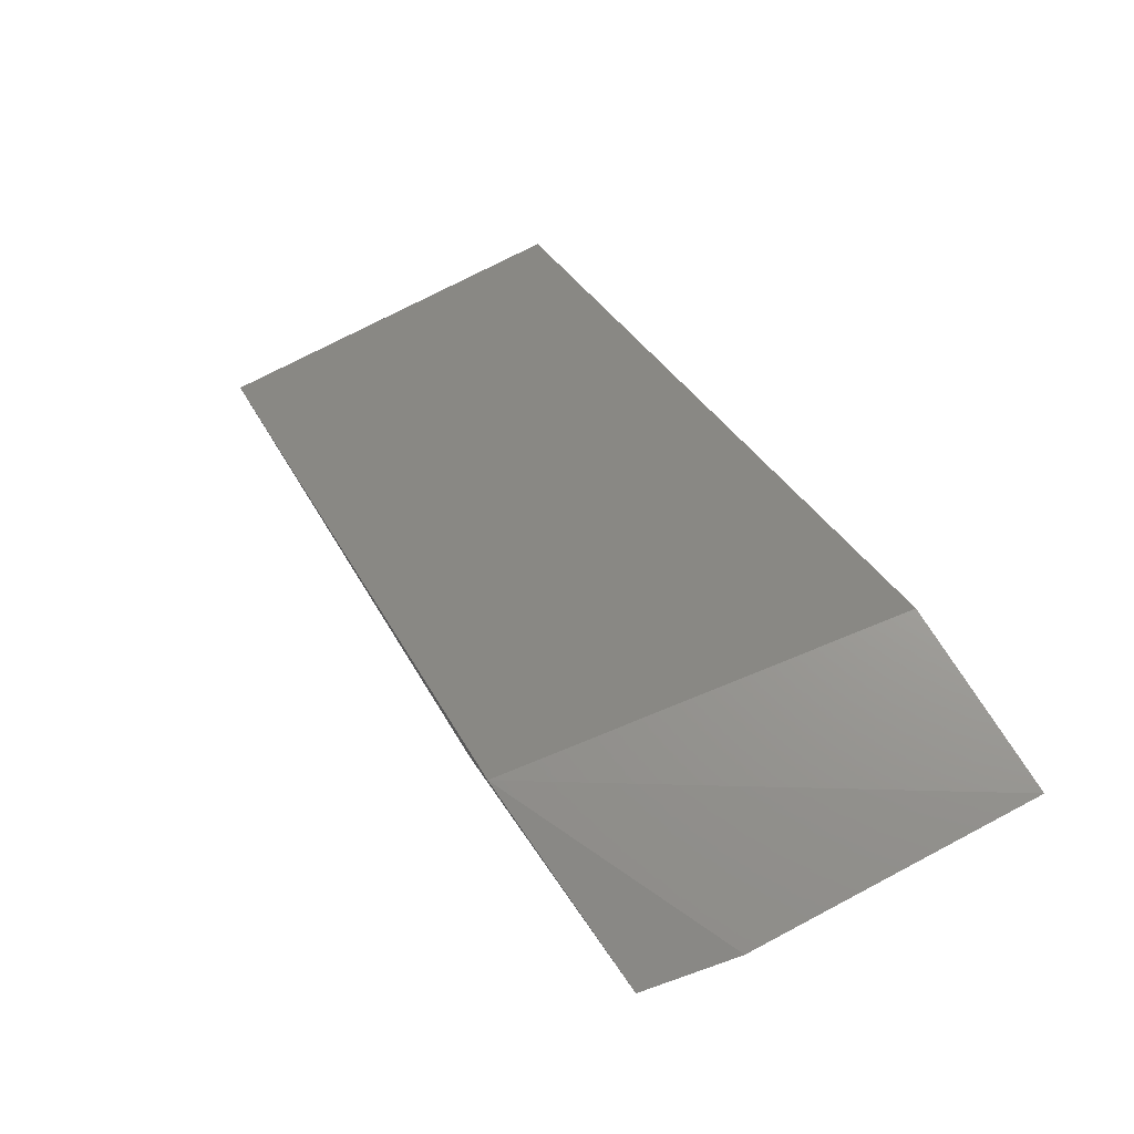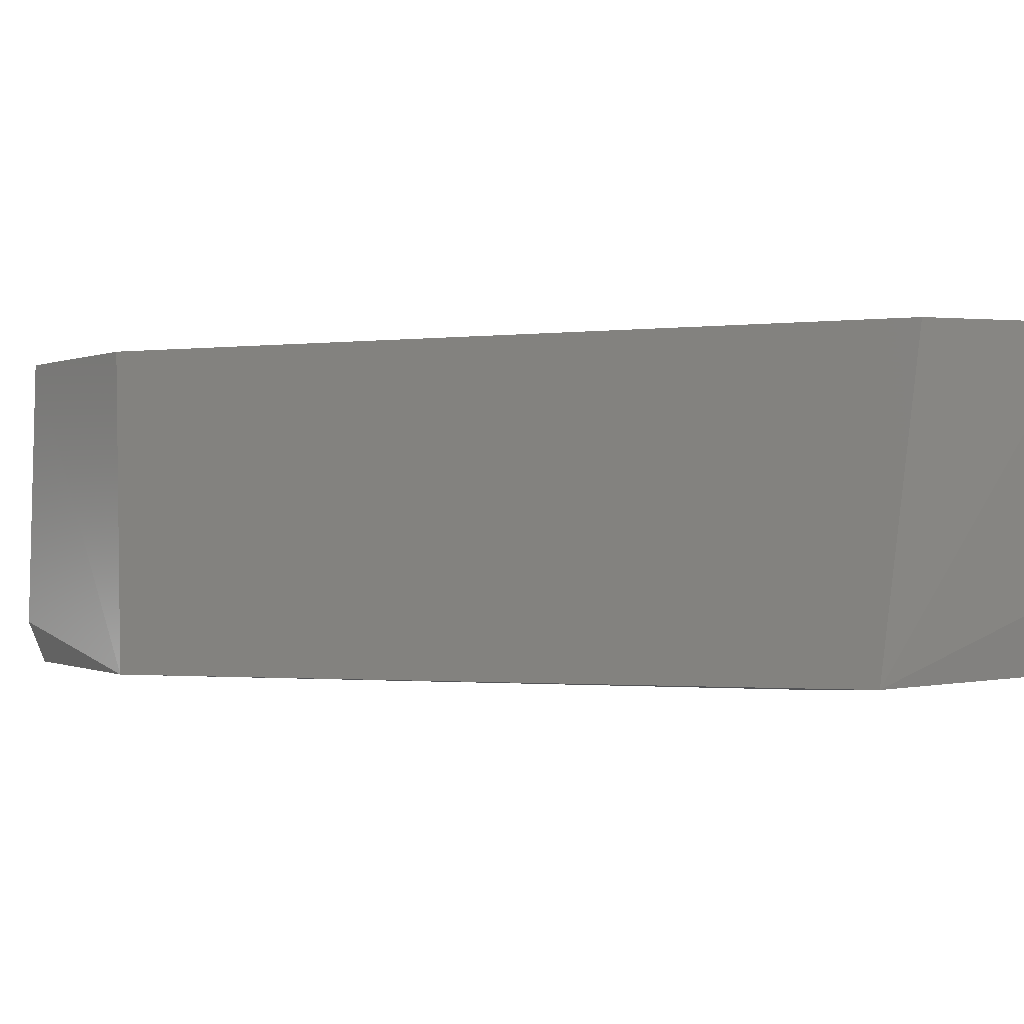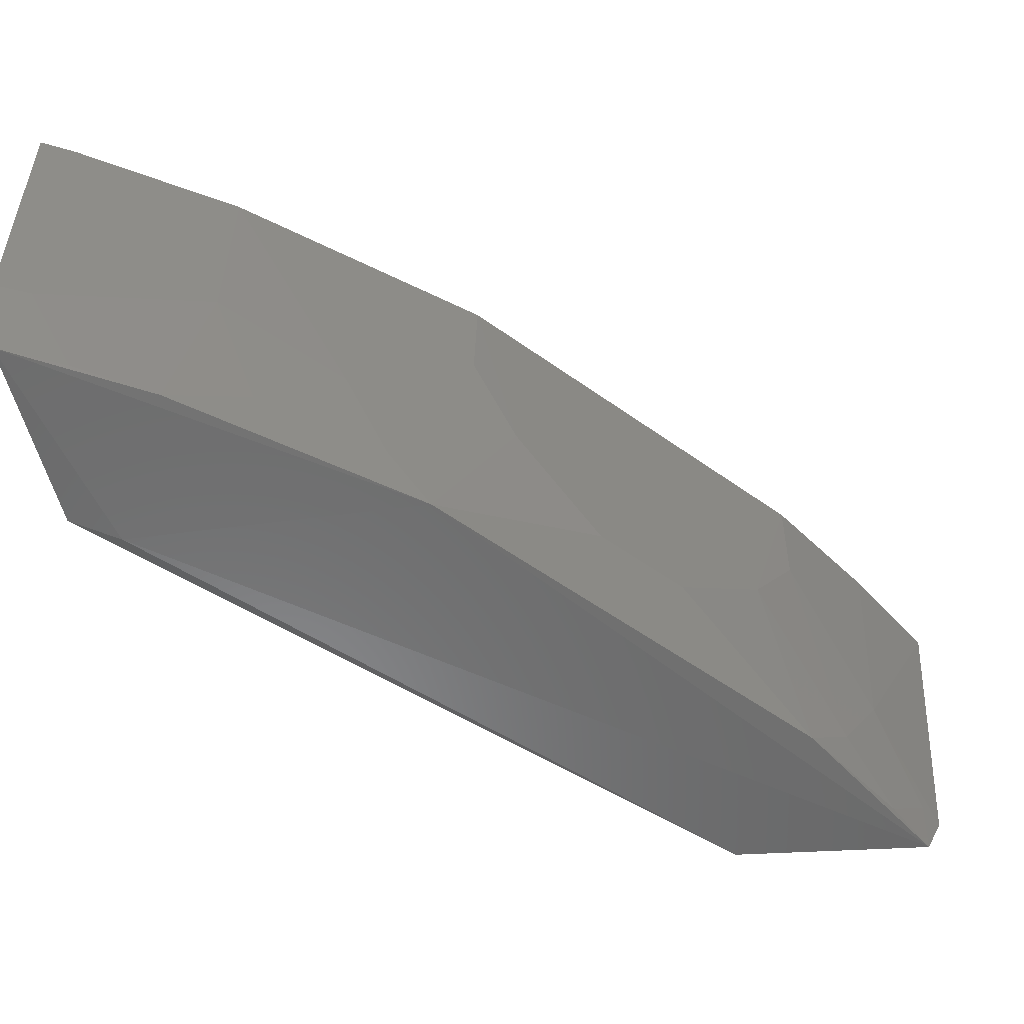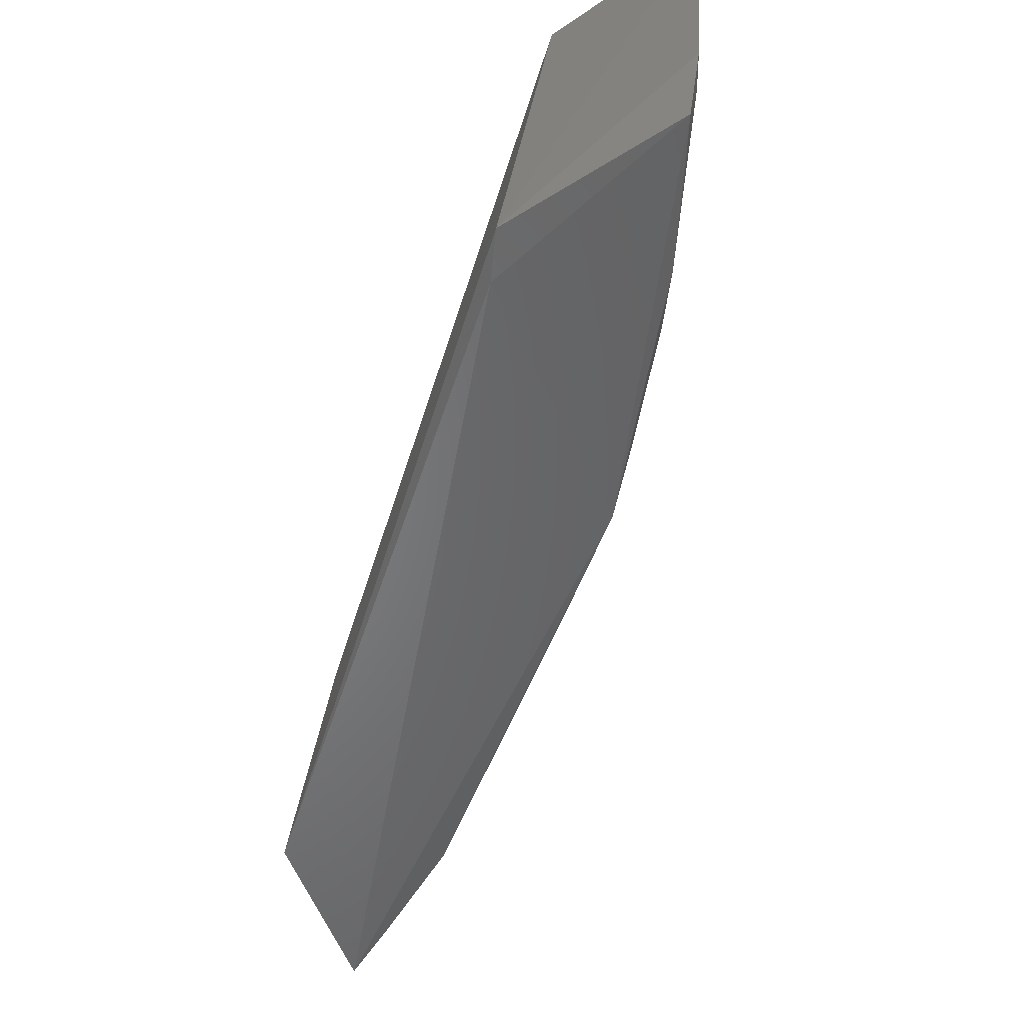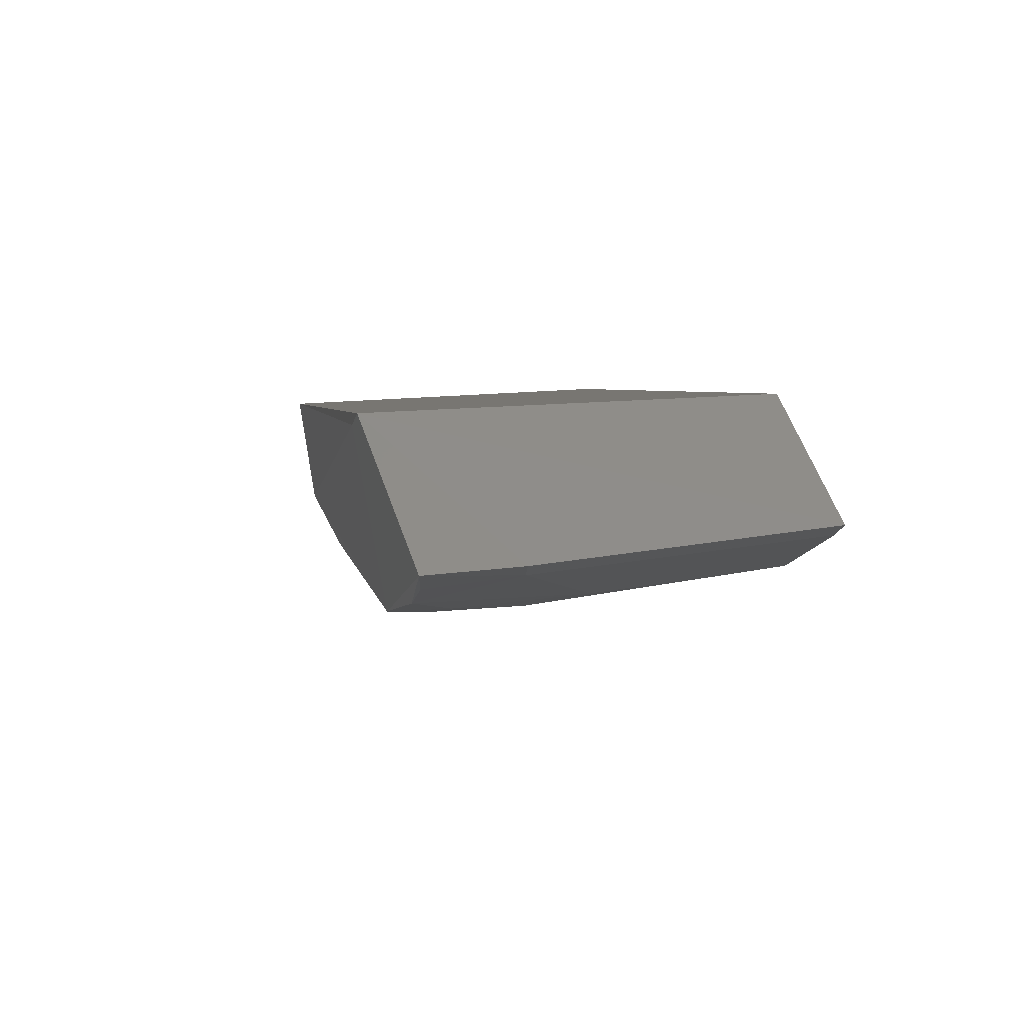
<metadata>
{"format":"stl","ext":"stl","renderer":"f3d","projection":"perspective","resolution":1024,"background":"white","views":[{"elev":79.8,"azim":-121.1,"up":"+Y"},{"elev":-1.9,"azim":152.7,"up":"+Z"},{"elev":-53.0,"azim":-82.9,"up":"+Z"},{"elev":-52.9,"azim":-155.3,"up":"+Z"},{"elev":52.6,"azim":-103.4,"up":"+Y"}]}
</metadata>
<code>
# stl→obj: 35 verts, 66 faces
v -0.3277 -0.279 0.4313
v -0.2191 -0.375 0.4313
v -0.3467 -0.1999 0.4313
v -0.2266 -0.3358 0.4313
v -0.2243 -0.3244 0.3594
v -0.3351 -0.1986 0.3587
v -0.3819 -0.1927 0.4313
v -0.3275 -0.2704 0.3625
v -0.2197 -0.3675 0.3611
v -0.2547 -0.3431 0.3625
v -0.2633 -0.3434 0.4313
v -0.379 -0.1913 0.3785
v -0.3754 -0.1933 0.3613
v -0.2168 -0.3711 0.3703
v -0.3294 -0.2084 0.3584
v -0.2869 -0.3185 0.3787
v -0.3193 -0.2866 0.3949
v -0.3601 -0.2224 0.3623
v -0.3519 -0.2383 0.3708
v -0.3613 -0.2315 0.4313
v -0.2313 -0.3602 0.3624
v -0.2463 -0.3513 0.3709
v -0.2709 -0.335 0.3949
v -0.2388 -0.359 0.3869
v -0.3028 -0.3025 0.3787
v -0.3759 -0.1982 0.379
v -0.2224 -0.3676 0.3708
v -0.2401 -0.361 0.4313
v -0.2627 -0.3434 0.4111
v -0.3353 -0.2623 0.3711
v -0.3433 -0.2544 0.3869
v -0.3278 -0.2784 0.411
v -0.36 -0.2302 0.3948
v -0.3688 -0.2065 0.3625
v -0.3788 -0.1995 0.4313
f 1 2 3
f 4 3 2
f 4 2 5
f 4 6 3
f 4 5 6
f 7 1 3
f 7 3 6
f 8 9 10
f 11 2 1
f 12 7 6
f 12 6 13
f 14 9 5
f 14 5 2
f 15 6 5
f 15 5 9
f 15 9 8
f 15 8 13
f 15 13 6
f 16 8 10
f 17 11 1
f 18 13 8
f 18 8 19
f 20 1 7
f 21 22 10
f 21 10 9
f 23 16 10
f 23 10 22
f 23 17 16
f 23 11 17
f 24 14 2
f 25 17 8
f 25 8 16
f 25 16 17
f 26 12 13
f 26 7 12
f 27 21 9
f 27 9 14
f 27 14 24
f 27 24 22
f 27 22 21
f 28 24 2
f 28 2 11
f 29 23 22
f 29 22 24
f 29 11 23
f 29 28 11
f 29 24 28
f 30 31 19
f 30 19 8
f 30 8 17
f 32 17 1
f 32 1 20
f 32 20 31
f 32 30 17
f 32 31 30
f 33 31 20
f 33 19 31
f 33 26 18
f 33 18 19
f 34 26 13
f 34 13 18
f 34 18 26
f 35 33 20
f 35 20 7
f 35 7 26
f 35 26 33

</code>
